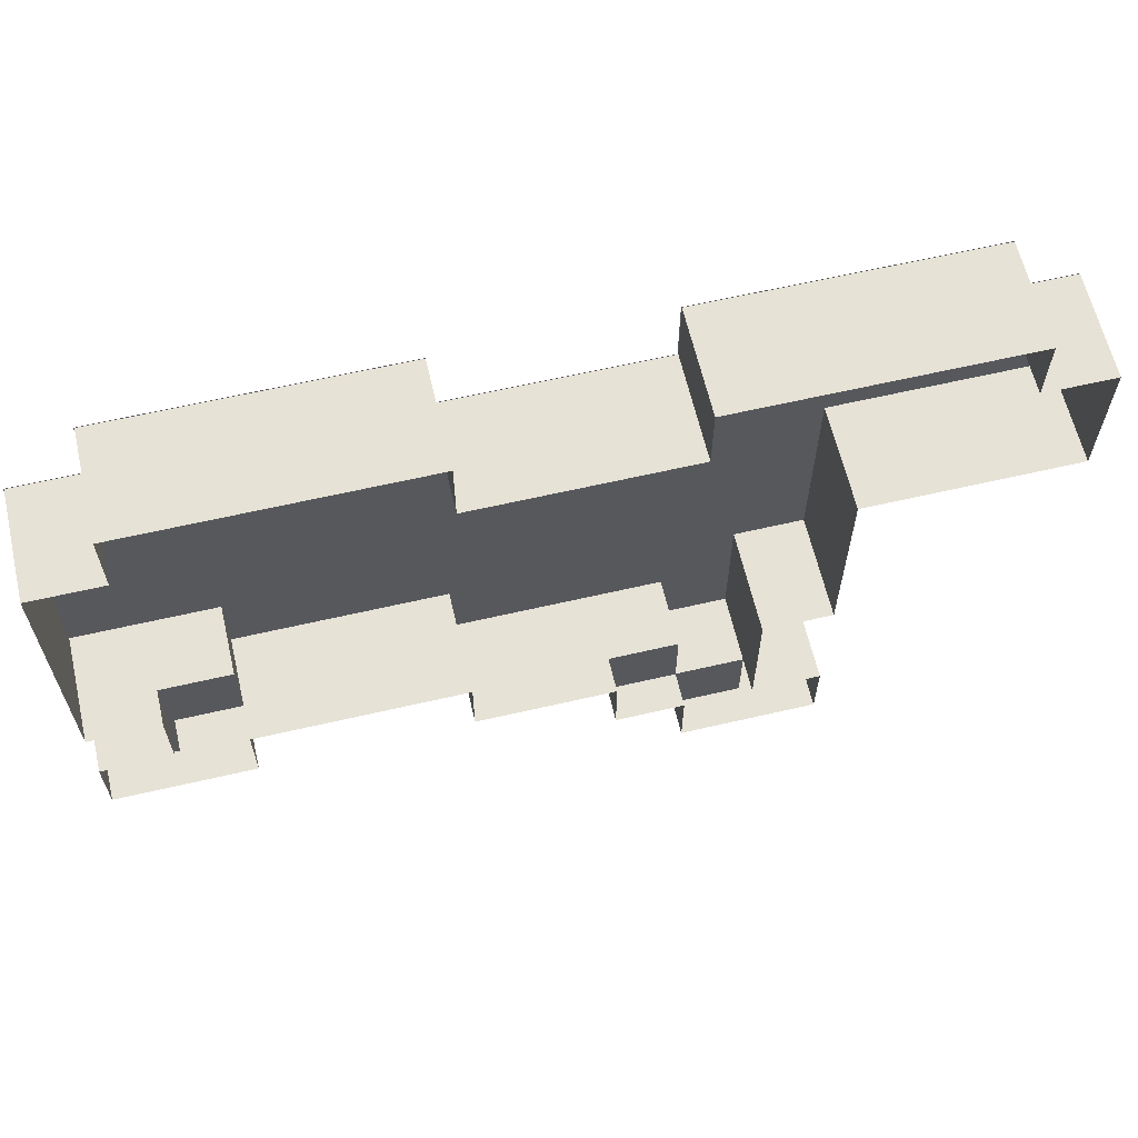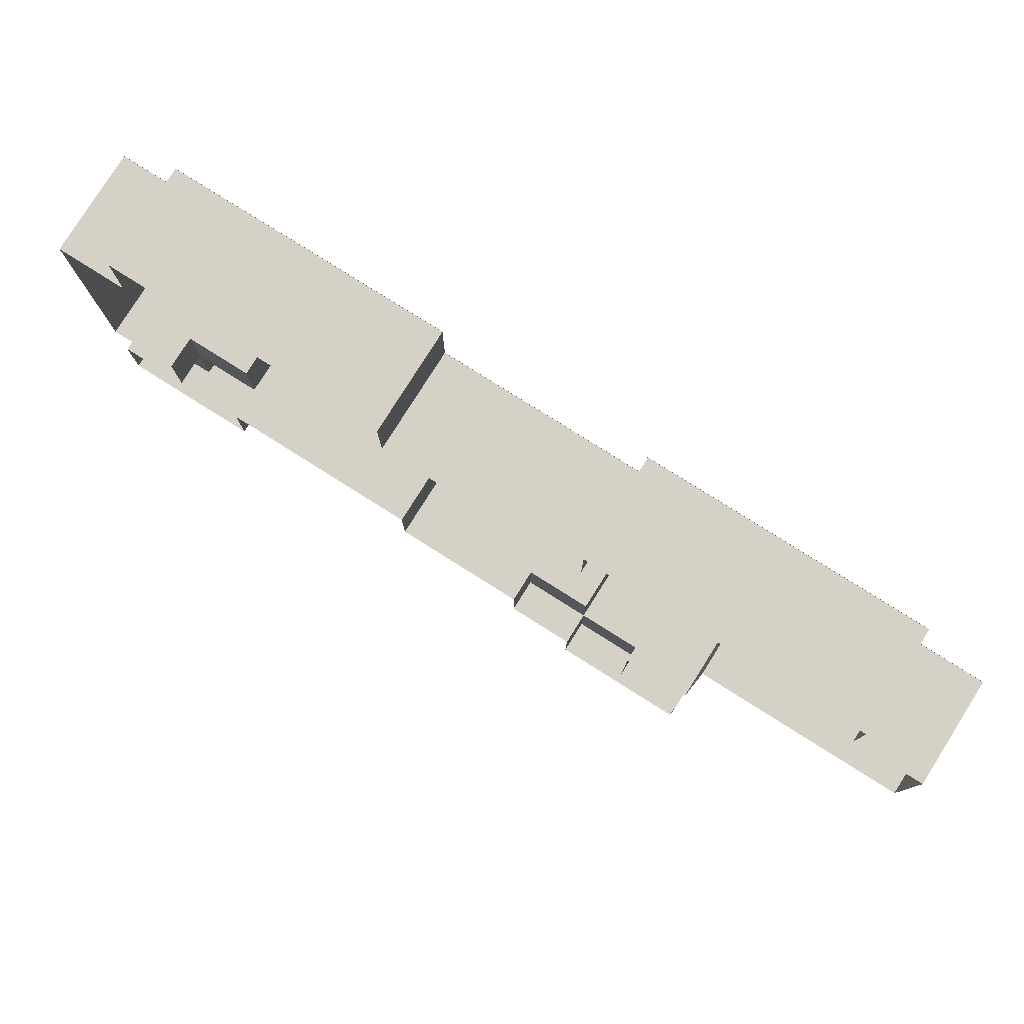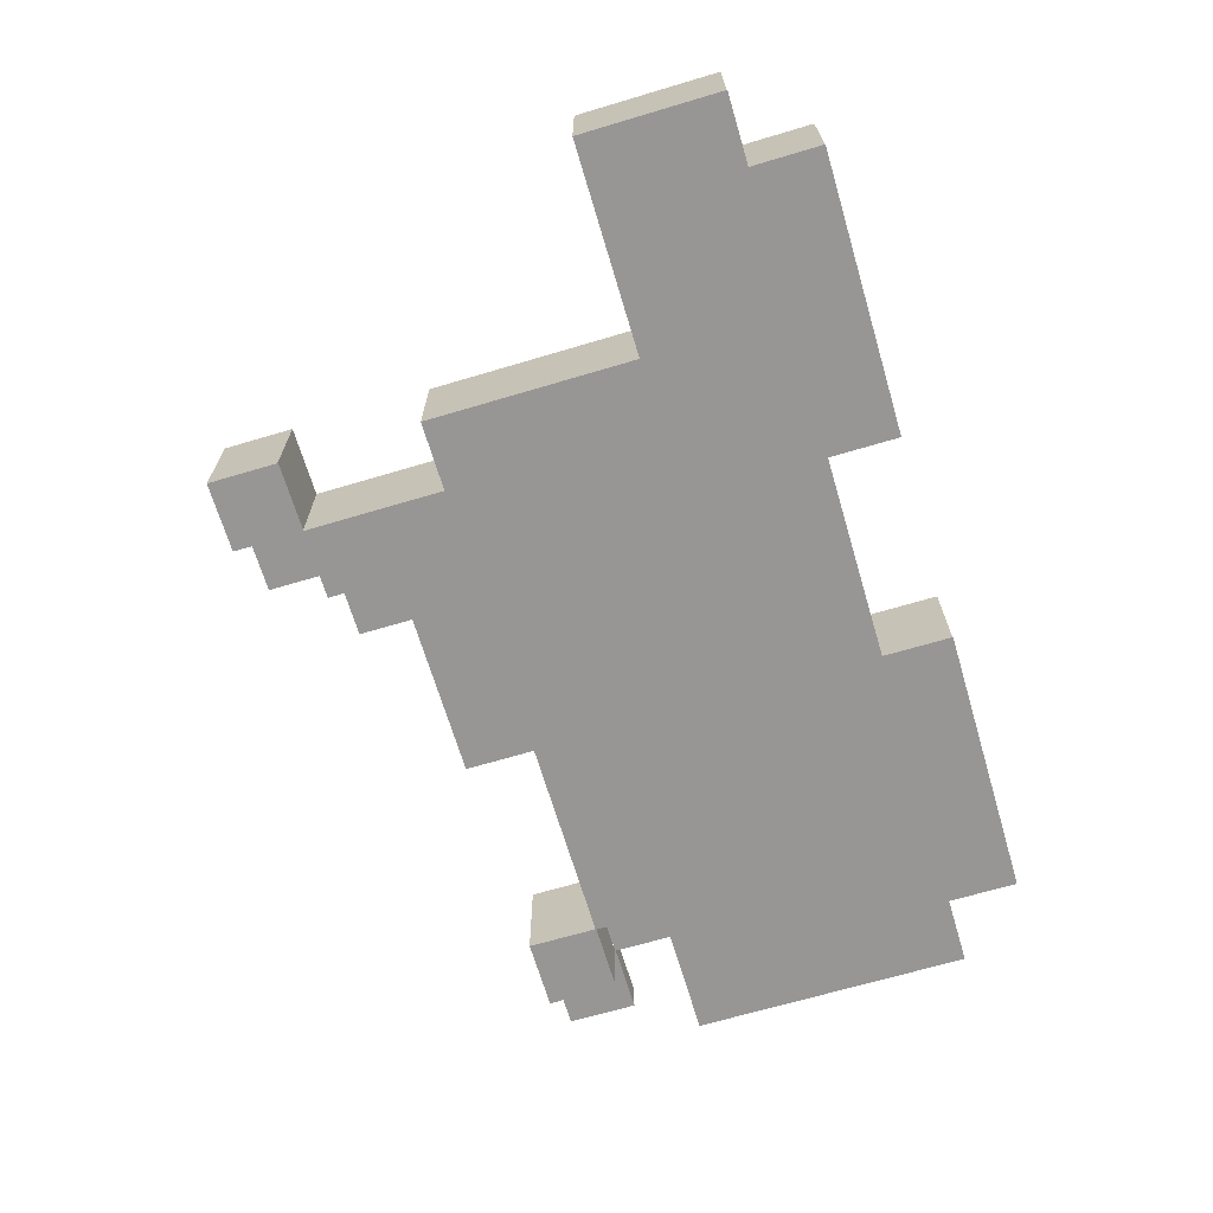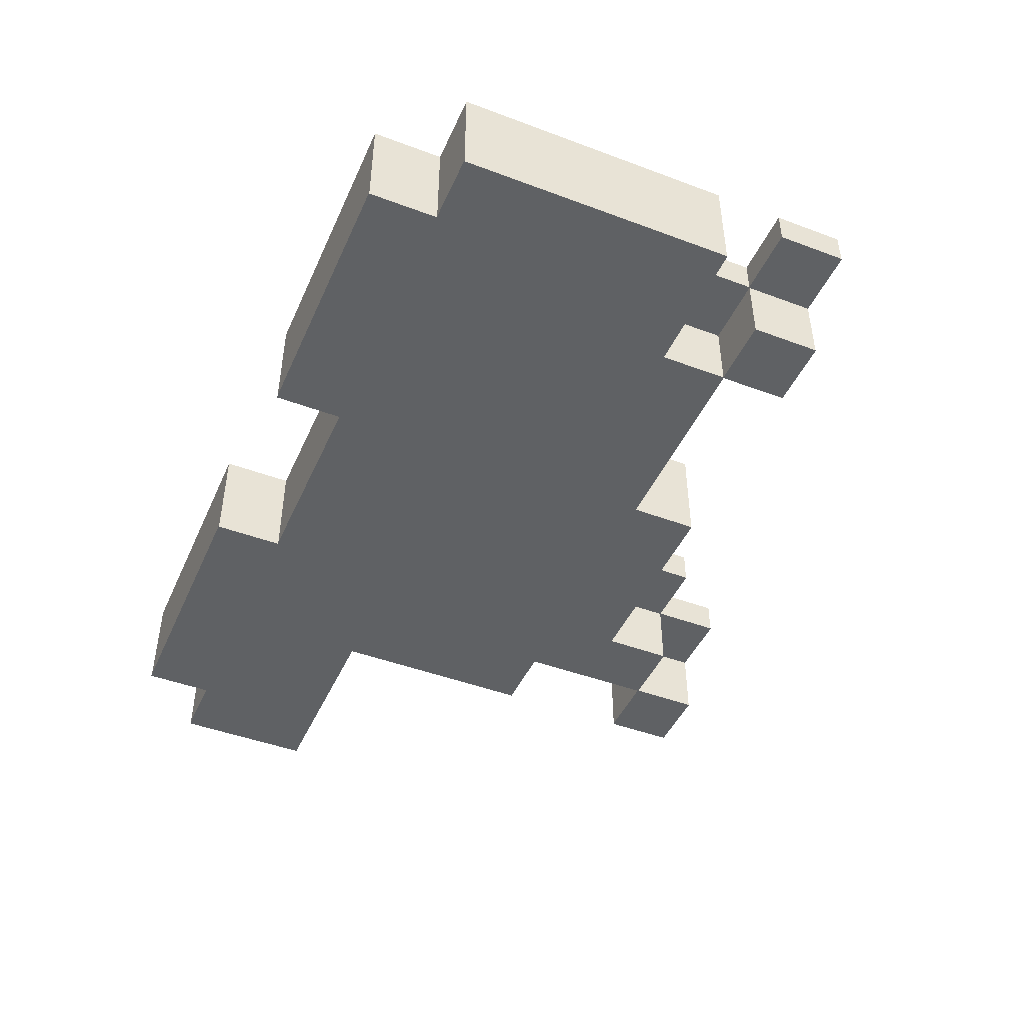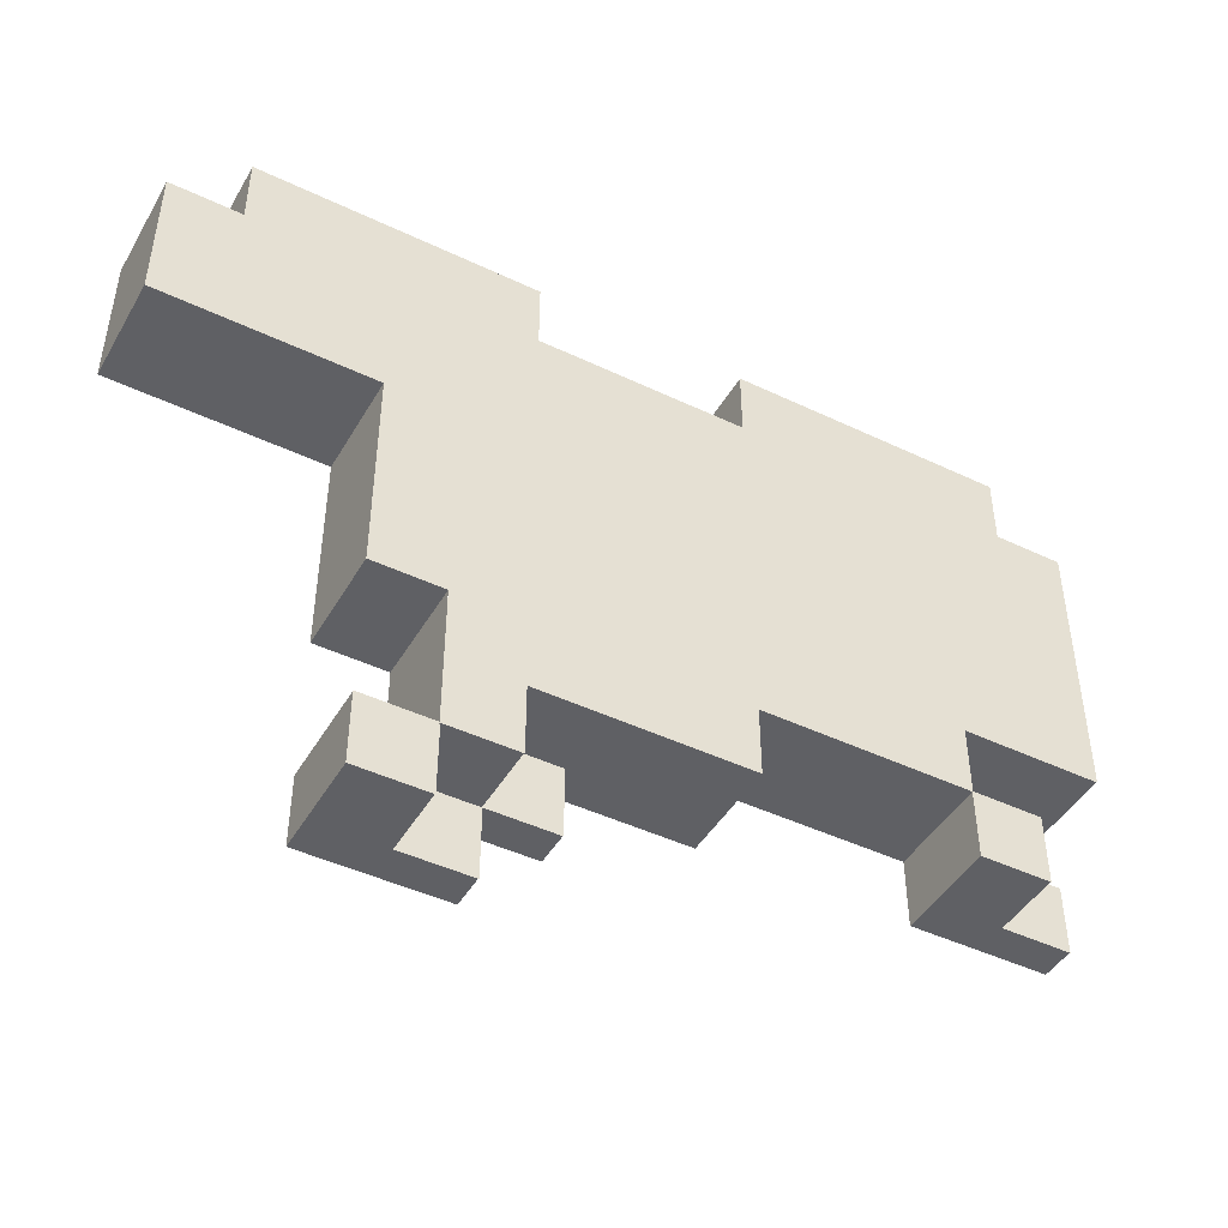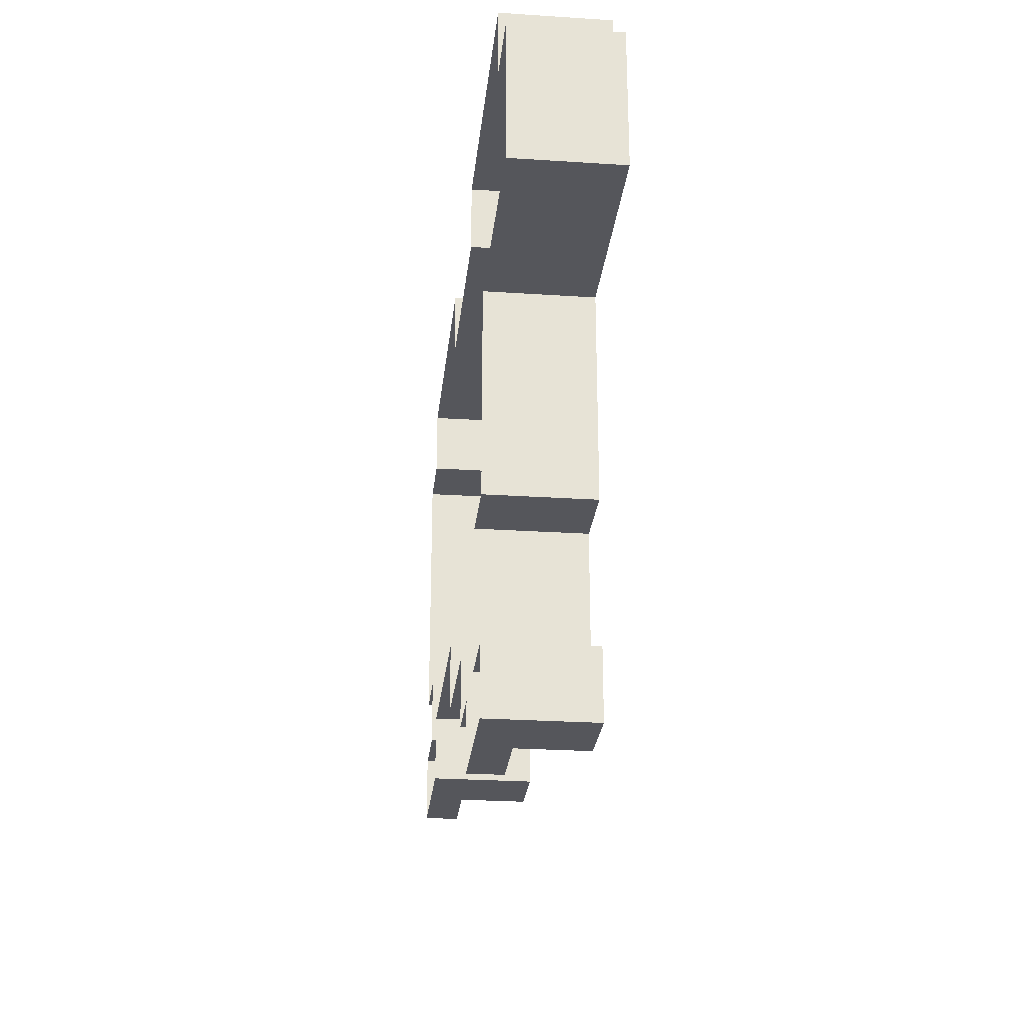
<metadata>
{"format":"obj","ext":"obj","renderer":"f3d","projection":"perspective","resolution":1024,"background":"white","views":[{"elev":63.0,"azim":-13.2,"up":"+Y"},{"elev":79.3,"azim":32.2,"up":"+Y"},{"elev":-67.8,"azim":106.6,"up":"+Z"},{"elev":-45.6,"azim":-113.3,"up":"+Z"},{"elev":-45.3,"azim":151.2,"up":"+Y"},{"elev":-26.2,"azim":84.1,"up":"+Y"}]}
</metadata>
<code>
o 1
v -4.01 2.51 0
v 0 2.51 0
v -4.01 1.5 0
v 0 2.51 0
v 0 1.5 0
v -4.01 1.5 0
v 2.99 2.51 0
v 7 2.51 0
v 2.99 1.5 0
v 7 2.51 0
v 7 1.5 0
v 2.99 1.5 0
v -5.01 1.51 0
v 6 1.51 0
v -5.01 0.5 0
v 6 1.51 0
v 6 0.5 0
v -5.01 0.5 0
v 5.99 1.51 0
v 8 1.51 0
v 5.99 0.5 0
v 8 1.51 0
v 8 0.5 0
v 5.99 0.5 0
v -5.01 0.51 0
v 5 0.51 0
v -5.01 -0.5 0
v 5 0.51 0
v 5 -0.5 0
v -5.01 -0.5 0
v 4.99 0.51 0
v 8 0.51 0
v 4.99 -0.5 0
v 8 0.51 0
v 8 -0.5 0
v 4.99 -0.5 0
v -5.01 -0.49 0
v 5 -0.49 0
v -5.01 -1.5 0
v 5 -0.49 0
v 5 -1.5 0
v -5.01 -1.5 0
v -5.01 -1.49 0
v 5 -1.49 0
v -5.01 -2.5 0
v 5 -1.49 0
v 5 -2.5 0
v -5.01 -2.5 0
v -4.01 -2.49 1
v -3 -2.49 1
v -4.01 -3.5 1
v -3 -2.49 1
v -3 -3.5 1
v -4.01 -3.5 1
v -3.01 -2.49 0
v -2 -2.49 0
v -3.01 -3.5 0
v -2 -2.49 0
v -2 -3.5 0
v -3.01 -3.5 0
v -2.01 -2.49 0
v 5 -2.49 0
v -2.01 -3.5 0
v 5 -2.49 0
v 5 -3.5 0
v -2.01 -3.5 0
v -5.01 -3.49 1
v -4 -3.49 1
v -5.01 -4.5 1
v -4 -3.49 1
v -4 -4.5 1
v -5.01 -4.5 1
v -4.01 -3.49 0
v -3 -3.49 0
v -4.01 -4.5 0
v -3 -3.49 0
v -3 -4.5 0
v -4.01 -4.5 0
v -0.009995 -3.49 0
v 4 -3.49 0
v -0.009995 -4.5 0
v 4 -3.49 0
v 4 -4.5 0
v -0.009995 -4.5 0
v 1.99 -4.49 1
v 3 -4.49 1
v 1.99 -5.5 1
v 3 -4.49 1
v 3 -5.5 1
v 1.99 -5.5 1
v 2.99 -4.49 0
v 4 -4.49 0
v 2.99 -5.5 0
v 4 -4.49 0
v 4 -5.5 0
v 2.99 -5.5 0
v 2.99 -5.49 1
v 4 -5.49 1
v 2.99 -6.5 1
v 4 -5.49 1
v 4 -6.5 1
v 2.99 -6.5 1
v 3.99 -5.49 0
v 5 -5.49 0
v 3.99 -6.5 0
v 5 -5.49 0
v 5 -6.5 0
v 3.99 -6.5 0
v -4 1.5 0
v -4 1.5 1.5
v -4 2.5 0
v -4 1.5 1.5
v -4 2.5 1.5
v -4 2.5 0
v 3 1.5 0
v 3 1.5 1.5
v 3 2.5 0
v 3 1.5 1.5
v 3 2.5 1.5
v 3 2.5 0
v -5 0.5 0
v -5 0.5 1.5
v -5 1.5 0
v -5 0.5 1.5
v -5 1.5 1.5
v -5 1.5 0
v -5 -0.5 0
v -5 -0.5 1.5
v -5 0.5 0
v -5 -0.5 1.5
v -5 0.5 1.5
v -5 0.5 0
v -5 -1.5 0
v -5 -1.5 1.5
v -5 -0.5 0
v -5 -1.5 1.5
v -5 -0.5 1.5
v -5 -0.5 0
v -5 -2.5 0
v -5 -2.5 1.5
v -5 -1.5 0
v -5 -2.5 1.5
v -5 -1.5 1.5
v -5 -1.5 0
v -4 -3.5 1
v -4 -3.5 1.5
v -4 -2.5 1
v -4 -3.5 1.5
v -4 -2.5 1.5
v -4 -2.5 1
v -3 -3.5 0
v -3 -3.5 1
v -3 -2.5 0
v -3 -3.5 1
v -3 -2.5 1
v -3 -2.5 0
v -5 -4.5 1
v -5 -4.5 1.5
v -5 -3.5 1
v -5 -4.5 1.5
v -5 -3.5 1.5
v -5 -3.5 1
v -4 -4.5 0
v -4 -4.5 1
v -4 -3.5 0
v -4 -4.5 1
v -4 -3.5 1
v -4 -3.5 0
v 0 -4.5 0
v 0 -4.5 1.5
v 0 -3.5 0
v 0 -4.5 1.5
v 0 -3.5 1.5
v 0 -3.5 0
v 2 -5.5 1
v 2 -5.5 1.5
v 2 -4.5 1
v 2 -5.5 1.5
v 2 -4.5 1.5
v 2 -4.5 1
v 3 -5.5 0
v 3 -5.5 1
v 3 -4.5 0
v 3 -5.5 1
v 3 -4.5 1
v 3 -4.5 0
v 3 -6.5 1
v 3 -6.5 1.5
v 3 -5.5 1
v 3 -6.5 1.5
v 3 -5.5 1.5
v 3 -5.5 1
v 4 -6.5 0
v 4 -6.5 1
v 4 -5.5 0
v 4 -6.5 1
v 4 -5.5 1
v 4 -5.5 0
v 0 2.5 0
v 0 2.5 1.5
v 0 1.5 0
v 0 2.5 1.5
v 0 1.5 1.5
v 0 1.5 0
v 7 2.5 0
v 7 2.5 1.5
v 7 1.5 0
v 7 2.5 1.5
v 7 1.5 1.5
v 7 1.5 0
v 8 1.5 0
v 8 1.5 1.5
v 8 0.5 0
v 8 1.5 1.5
v 8 0.5 1.5
v 8 0.5 0
v 8 0.5 0
v 8 0.5 1.5
v 8 -0.5 0
v 8 0.5 1.5
v 8 -0.5 1.5
v 8 -0.5 0
v 5 -0.5 0
v 5 -0.5 1.5
v 5 -1.5 0
v 5 -0.5 1.5
v 5 -1.5 1.5
v 5 -1.5 0
v 5 -1.5 0
v 5 -1.5 1.5
v 5 -2.5 0
v 5 -1.5 1.5
v 5 -2.5 1.5
v 5 -2.5 0
v 5 -2.5 0
v 5 -2.5 1.5
v 5 -3.5 0
v 5 -2.5 1.5
v 5 -3.5 1.5
v 5 -3.5 0
v -3 -3.5 0
v -3 -3.5 1.5
v -3 -4.5 0
v -3 -3.5 1.5
v -3 -4.5 1.5
v -3 -4.5 0
v 4 -3.5 0
v 4 -3.5 1.5
v 4 -4.5 0
v 4 -3.5 1.5
v 4 -4.5 1.5
v 4 -4.5 0
v 4 -4.5 0
v 4 -4.5 1.5
v 4 -5.5 0
v 4 -4.5 1.5
v 4 -5.5 1.5
v 4 -5.5 0
v 5 -5.5 0
v 5 -5.5 1.5
v 5 -6.5 0
v 5 -5.5 1.5
v 5 -6.5 1.5
v 5 -6.5 0
v -5 1.5 0
v -5 1.5 1.5
v -4 1.5 0
v -5 1.5 1.5
v -4 1.5 1.5
v -4 1.5 0
v -5 -3.5 1
v -5 -3.5 1.5
v -4 -3.5 1
v -5 -3.5 1.5
v -4 -3.5 1.5
v -4 -3.5 1
v -4 2.5 0
v -4 2.5 1.5
v -3 2.5 0
v -4 2.5 1.5
v -3 2.5 1.5
v -3 2.5 0
v -4 -3.5 0
v -4 -3.5 1
v -3 -3.5 0
v -4 -3.5 1
v -3 -3.5 1
v -3 -3.5 0
v -3 2.5 0
v -3 2.5 1.5
v -2 2.5 0
v -3 2.5 1.5
v -2 2.5 1.5
v -2 2.5 0
v -2 2.5 0
v -2 2.5 1.5
v -1 2.5 0
v -2 2.5 1.5
v -1 2.5 1.5
v -1 2.5 0
v -1 2.5 0
v -1 2.5 1.5
v 0 2.5 0
v -1 2.5 1.5
v 0 2.5 1.5
v 0 2.5 0
v 0 1.5 0
v 0 1.5 1.5
v 1 1.5 0
v 0 1.5 1.5
v 1 1.5 1.5
v 1 1.5 0
v 1 1.5 0
v 1 1.5 1.5
v 2 1.5 0
v 1 1.5 1.5
v 2 1.5 1.5
v 2 1.5 0
v 2 1.5 0
v 2 1.5 1.5
v 3 1.5 0
v 2 1.5 1.5
v 3 1.5 1.5
v 3 1.5 0
v 3 2.5 0
v 3 2.5 1.5
v 4 2.5 0
v 3 2.5 1.5
v 4 2.5 1.5
v 4 2.5 0
v 4 2.5 0
v 4 2.5 1.5
v 5 2.5 0
v 4 2.5 1.5
v 5 2.5 1.5
v 5 2.5 0
v 4 -5.5 0
v 4 -5.5 1.5
v 5 -5.5 0
v 4 -5.5 1.5
v 5 -5.5 1.5
v 5 -5.5 0
v 5 2.5 0
v 5 2.5 1.5
v 6 2.5 0
v 5 2.5 1.5
v 6 2.5 1.5
v 6 2.5 0
v 6 2.5 0
v 6 2.5 1.5
v 7 2.5 0
v 6 2.5 1.5
v 7 2.5 1.5
v 7 2.5 0
v 7 1.5 0
v 7 1.5 1.5
v 8 1.5 0
v 7 1.5 1.5
v 8 1.5 1.5
v 8 1.5 0
v -4 -2.5 0
v -4 -2.5 1.5
v -5 -2.5 0
v -4 -2.5 1.5
v -5 -2.5 1.5
v -5 -2.5 0
v -4 -4.5 1
v -4 -4.5 1.5
v -5 -4.5 1
v -4 -4.5 1.5
v -5 -4.5 1.5
v -5 -4.5 1
v -3 -2.5 0
v -3 -2.5 1
v -4 -2.5 0
v -3 -2.5 1
v -4 -2.5 1
v -4 -2.5 0
v -3 -4.5 0
v -3 -4.5 1.5
v -4 -4.5 0
v -3 -4.5 1.5
v -4 -4.5 1.5
v -4 -4.5 0
v -2 -3.5 0
v -2 -3.5 1.5
v -3 -3.5 0
v -2 -3.5 1.5
v -3 -3.5 1.5
v -3 -3.5 0
v -1 -3.5 0
v -1 -3.5 1.5
v -2 -3.5 0
v -1 -3.5 1.5
v -2 -3.5 1.5
v -2 -3.5 0
v 0 -3.5 0
v 0 -3.5 1.5
v -1 -3.5 0
v 0 -3.5 1.5
v -1 -3.5 1.5
v -1 -3.5 0
v 1 -4.5 0
v 1 -4.5 1.5
v 0 -4.5 0
v 1 -4.5 1.5
v 0 -4.5 1.5
v 0 -4.5 0
v 2 -4.5 0
v 2 -4.5 1.5
v 1 -4.5 0
v 2 -4.5 1.5
v 1 -4.5 1.5
v 1 -4.5 0
v 3 -4.5 0
v 3 -4.5 1
v 2 -4.5 0
v 3 -4.5 1
v 2 -4.5 1
v 2 -4.5 0
v 3 -5.5 1
v 3 -5.5 1.5
v 2 -5.5 1
v 3 -5.5 1.5
v 2 -5.5 1.5
v 2 -5.5 1
v 4 -5.5 0
v 4 -5.5 1
v 3 -5.5 0
v 4 -5.5 1
v 3 -5.5 1
v 3 -5.5 0
v 4 -6.5 1
v 4 -6.5 1.5
v 3 -6.5 1
v 4 -6.5 1.5
v 3 -6.5 1.5
v 3 -6.5 1
v 5 -3.5 0
v 5 -3.5 1.5
v 4 -3.5 0
v 5 -3.5 1.5
v 4 -3.5 1.5
v 4 -3.5 0
v 5 -6.5 0
v 5 -6.5 1.5
v 4 -6.5 0
v 5 -6.5 1.5
v 4 -6.5 1.5
v 4 -6.5 0
v 6 -0.5 0
v 6 -0.5 1.5
v 5 -0.5 0
v 6 -0.5 1.5
v 5 -0.5 1.5
v 5 -0.5 0
v 7 -0.5 0
v 7 -0.5 1.5
v 6 -0.5 0
v 7 -0.5 1.5
v 6 -0.5 1.5
v 6 -0.5 0
v 8 -0.5 0
v 8 -0.5 1.5
v 7 -0.5 0
v 8 -0.5 1.5
v 7 -0.5 1.5
v 7 -0.5 0
f 1 2 3
f 4 5 6
f 7 8 9
f 10 11 12
f 13 14 15
f 16 17 18
f 19 20 21
f 22 23 24
f 25 26 27
f 28 29 30
f 31 32 33
f 34 35 36
f 37 38 39
f 40 41 42
f 43 44 45
f 46 47 48
f 49 50 51
f 52 53 54
f 55 56 57
f 58 59 60
f 61 62 63
f 64 65 66
f 67 68 69
f 70 71 72
f 73 74 75
f 76 77 78
f 79 80 81
f 82 83 84
f 85 86 87
f 88 89 90
f 91 92 93
f 94 95 96
f 97 98 99
f 100 101 102
f 103 104 105
f 106 107 108
f 109 110 111
f 112 113 114
f 115 116 117
f 118 119 120
f 121 122 123
f 124 125 126
f 127 128 129
f 130 131 132
f 133 134 135
f 136 137 138
f 139 140 141
f 142 143 144
f 145 146 147
f 148 149 150
f 151 152 153
f 154 155 156
f 157 158 159
f 160 161 162
f 163 164 165
f 166 167 168
f 169 170 171
f 172 173 174
f 175 176 177
f 178 179 180
f 181 182 183
f 184 185 186
f 187 188 189
f 190 191 192
f 193 194 195
f 196 197 198
f 199 200 201
f 202 203 204
f 205 206 207
f 208 209 210
f 211 212 213
f 214 215 216
f 217 218 219
f 220 221 222
f 223 224 225
f 226 227 228
f 229 230 231
f 232 233 234
f 235 236 237
f 238 239 240
f 241 242 243
f 244 245 246
f 247 248 249
f 250 251 252
f 253 254 255
f 256 257 258
f 259 260 261
f 262 263 264
f 265 266 267
f 268 269 270
f 271 272 273
f 274 275 276
f 277 278 279
f 280 281 282
f 283 284 285
f 286 287 288
f 289 290 291
f 292 293 294
f 295 296 297
f 298 299 300
f 301 302 303
f 304 305 306
f 307 308 309
f 310 311 312
f 313 314 315
f 316 317 318
f 319 320 321
f 322 323 324
f 325 326 327
f 328 329 330
f 331 332 333
f 334 335 336
f 337 338 339
f 340 341 342
f 343 344 345
f 346 347 348
f 349 350 351
f 352 353 354
f 355 356 357
f 358 359 360
f 361 362 363
f 364 365 366
f 367 368 369
f 370 371 372
f 373 374 375
f 376 377 378
f 379 380 381
f 382 383 384
f 385 386 387
f 388 389 390
f 391 392 393
f 394 395 396
f 397 398 399
f 400 401 402
f 403 404 405
f 406 407 408
f 409 410 411
f 412 413 414
f 415 416 417
f 418 419 420
f 421 422 423
f 424 425 426
f 427 428 429
f 430 431 432
f 433 434 435
f 436 437 438
f 439 440 441
f 442 443 444
f 445 446 447
f 448 449 450
f 451 452 453
f 454 455 456
f 457 458 459
f 460 461 462
f 463 464 465
f 466 467 468

</code>
